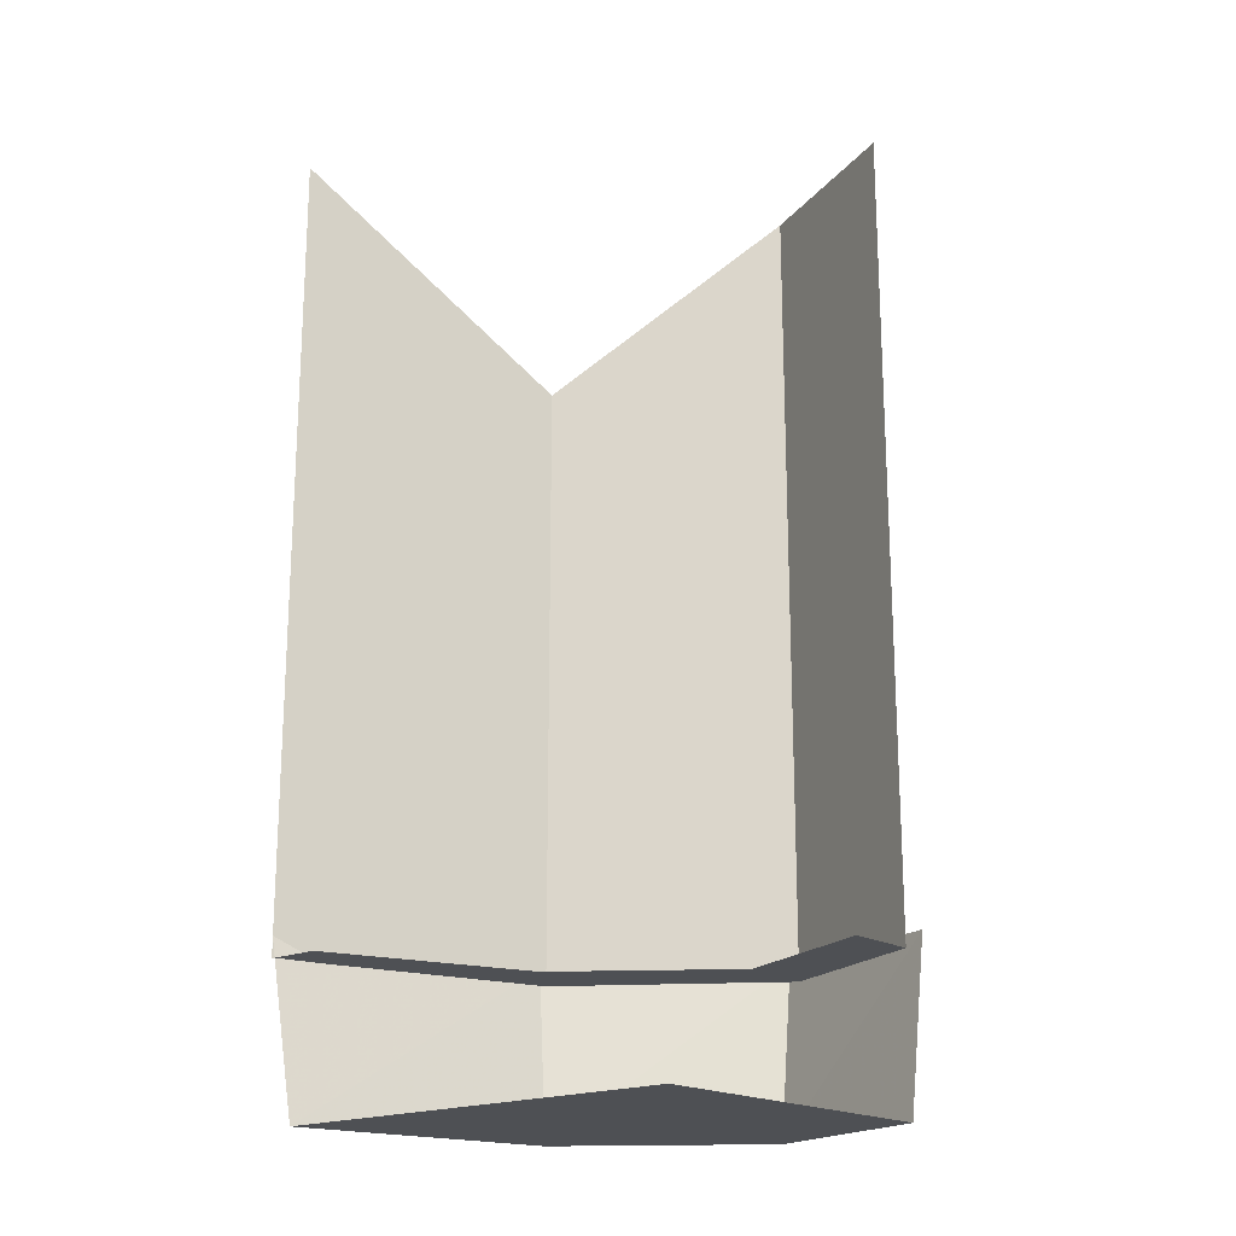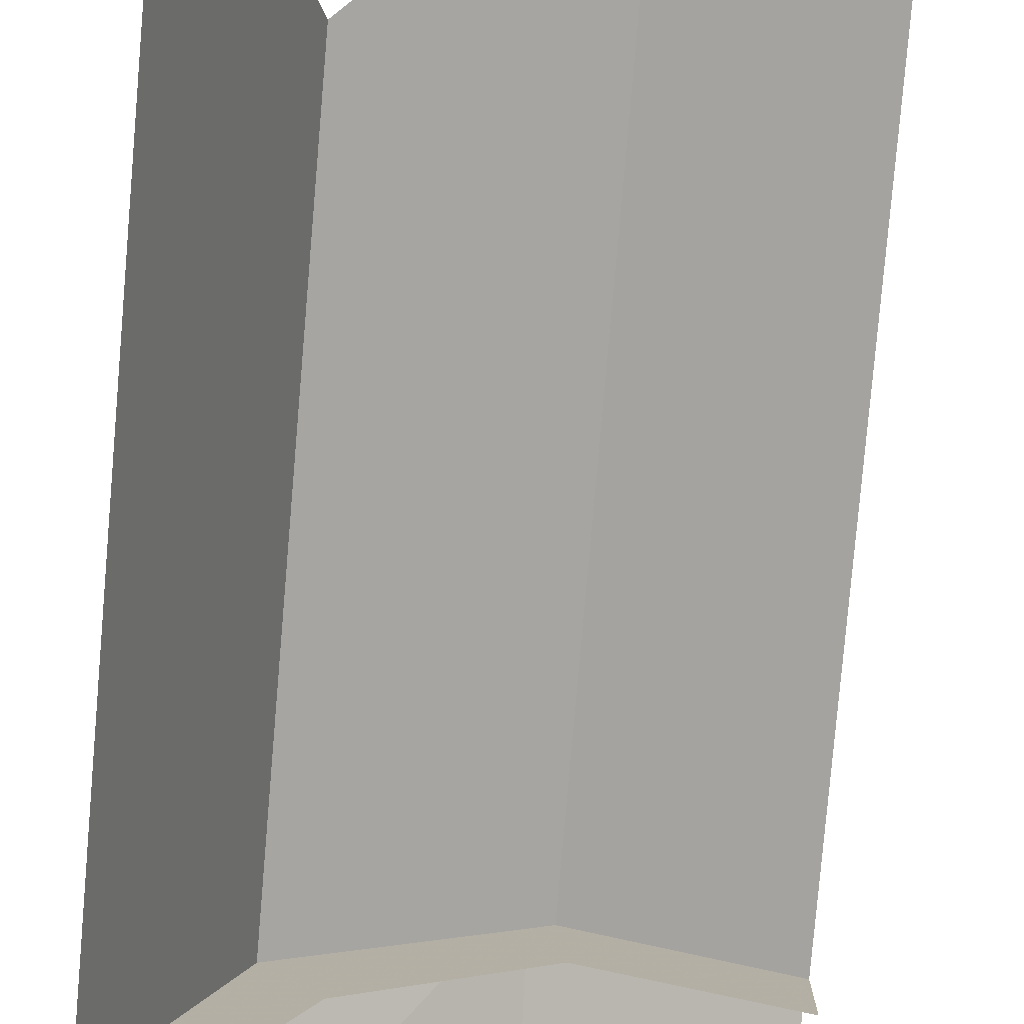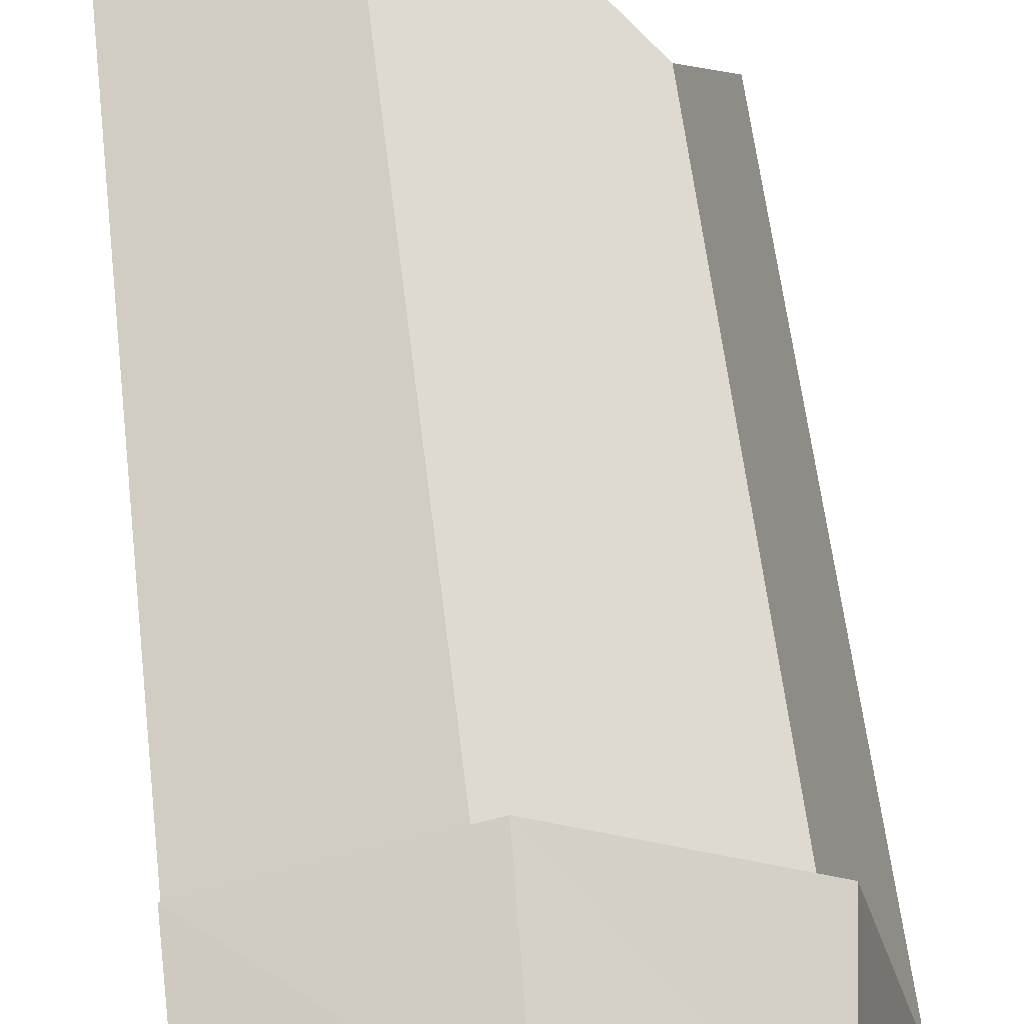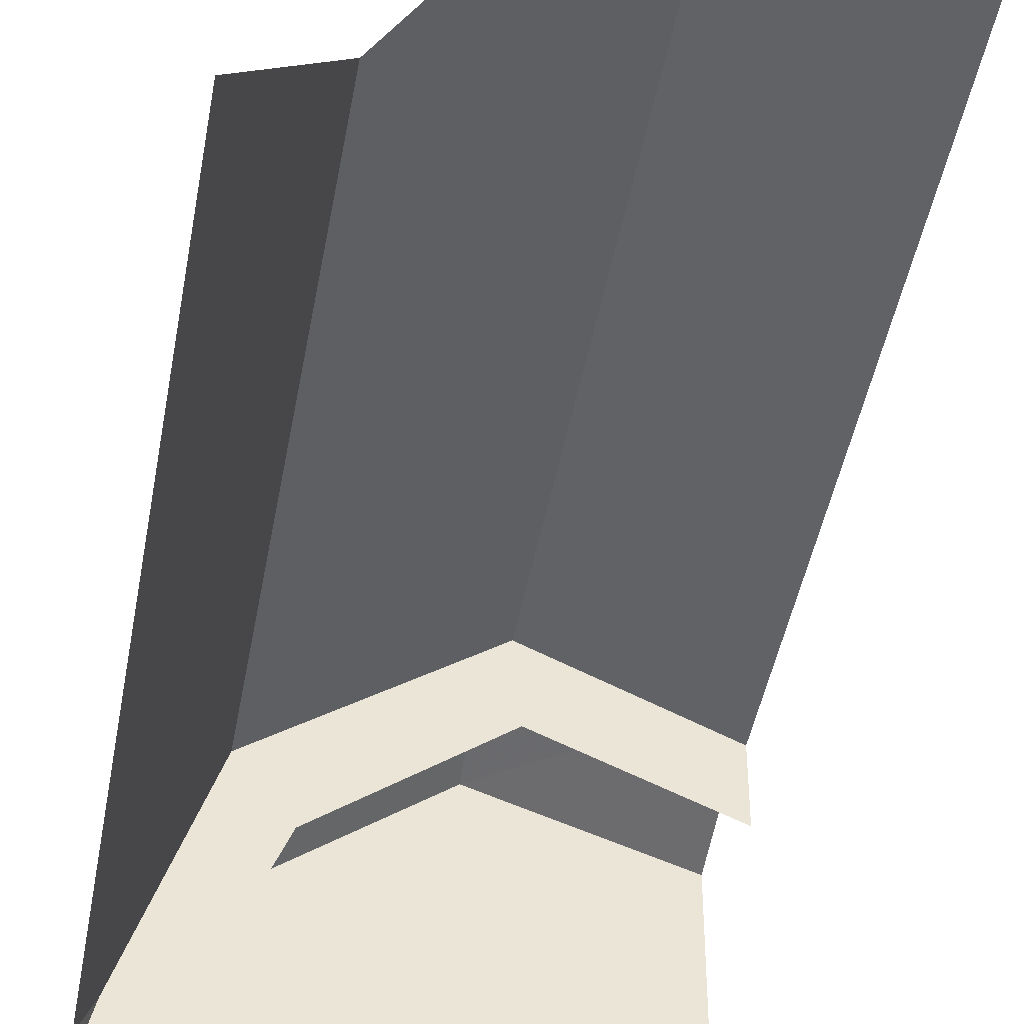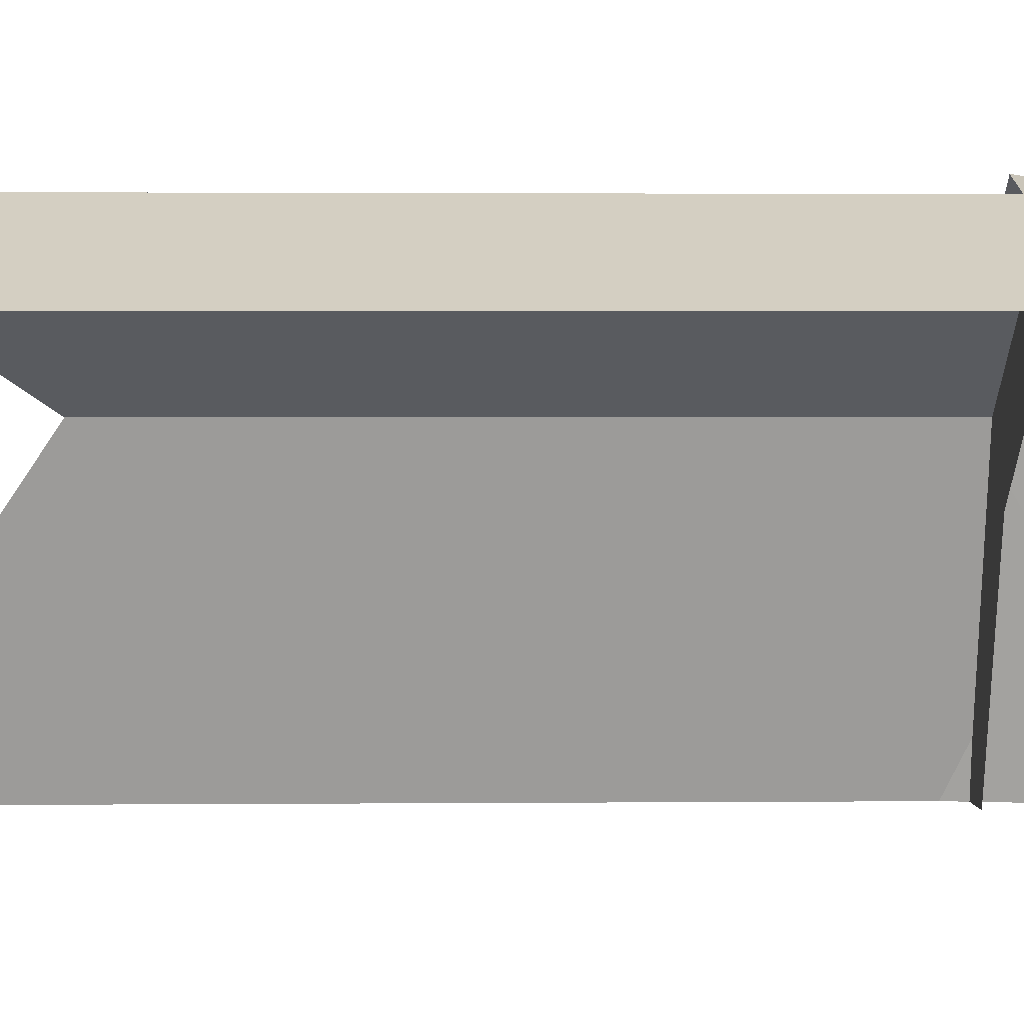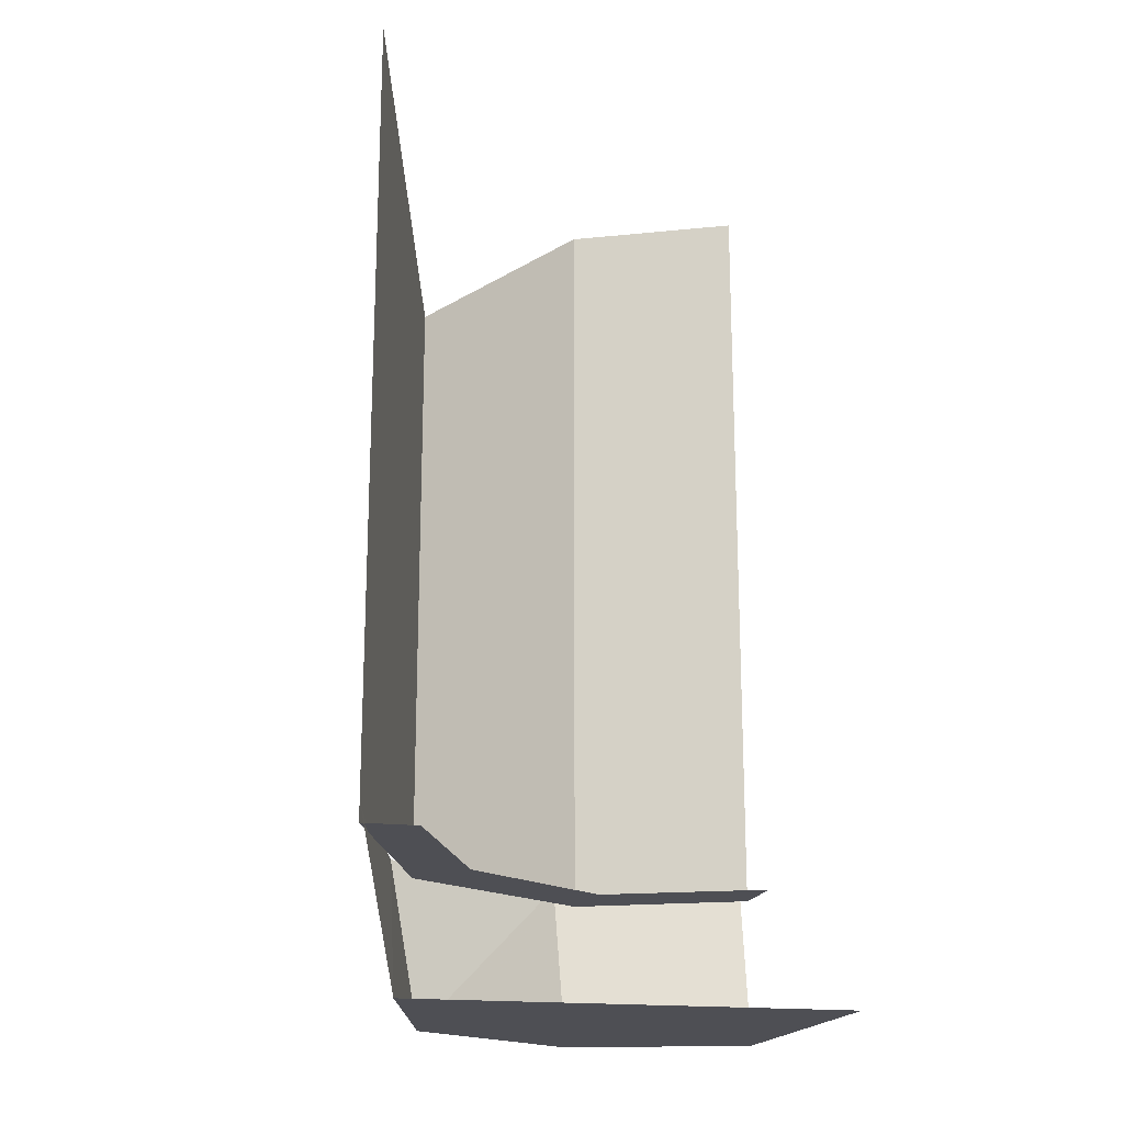
<metadata>
{"format":"obj","ext":"obj","renderer":"f3d","projection":"perspective","resolution":1024,"background":"white","views":[{"elev":-18.9,"azim":-139.4,"up":"+Y"},{"elev":-79.4,"azim":175.1,"up":"+Z"},{"elev":59.8,"azim":-6.8,"up":"+Z"},{"elev":-44.7,"azim":169.9,"up":"+Z"},{"elev":1.9,"azim":-92.0,"up":"+Z"},{"elev":-18.4,"azim":167.3,"up":"+Y"}]}
</metadata>
<code>
v -0.3047 -0.02344 -0.03906
v -0.5 -0.02344 -0.125
v -0.5 -0.02344 -0.2109
v -0.3125 -0.02344 -0.1328
v -0.07812 -0.02344 -0.1953
v -0.07812 0.07812 -0.1953
v -0.3047 0.07812 -0.03906
v -0.5 0.07812 -0.125
v -0.3047 0.1406 -0.03906
v -0.5 0.1406 -0.125
v -0.3047 0.25 -0.03906
v -0.5 0.25 -0.125
v -0.3047 0.8906 -0.03906
v -0.5 0.8906 -0.125
v -0.1328 -0.02344 -0.2656
v 0.02344 -0.02344 -0.5
v 0.02344 0.07812 -0.5
v 0.02344 0.1406 -0.5
v -0.07812 0.1406 -0.1953
v -0.07812 0.25 -0.1953
v -0.07812 0.6797 -0.1953
v -0.03906 -0.02344 -0.5
v -0.2891 -0.1953 -0.05469
v -0.2812 0 -0.02344
v -0.5 0 -0.09375
v -0.5 -0.1953 -0.125
v -0.5 -0.1953 -0.5
v -0.08594 -0.1953 -0.2031
v -0.05469 0 -0.1797
v -0.01562 -0.1953 -0.5
v 0.02344 0 -0.5
v 0.02344 0.25 -0.5
v 0.02344 0.8906 -0.5
f 1 2 3
f 1 3 4
f 1 7 2
f 2 7 8
f 8 7 9
f 8 9 10
f 10 9 11
f 10 11 12
f 12 11 13
f 12 13 14
f 1 4 5
f 1 5 6
f 1 6 7
f 5 4 15
f 5 15 16
f 5 16 17
f 5 17 6
f 11 20 21
f 11 21 13
f 16 15 22
f 20 32 33
f 20 33 21
f 6 17 18
f 6 18 19
f 6 19 7
f 7 19 9
f 9 19 20
f 9 20 11
f 32 20 19
f 32 19 18
f 23 24 25
f 23 25 26
f 23 28 24
f 24 28 29
f 29 28 30
f 29 30 31
f 23 26 27
f 23 27 28
f 30 28 27

</code>
